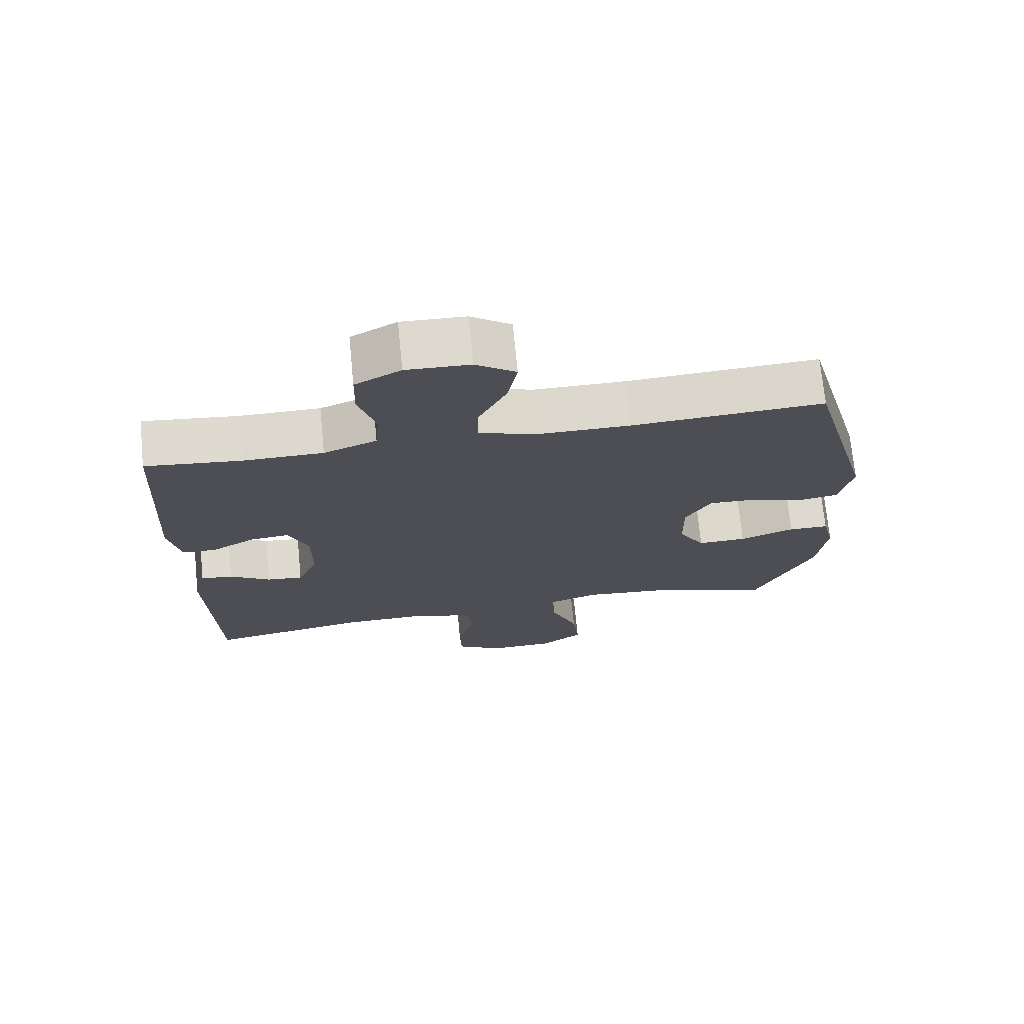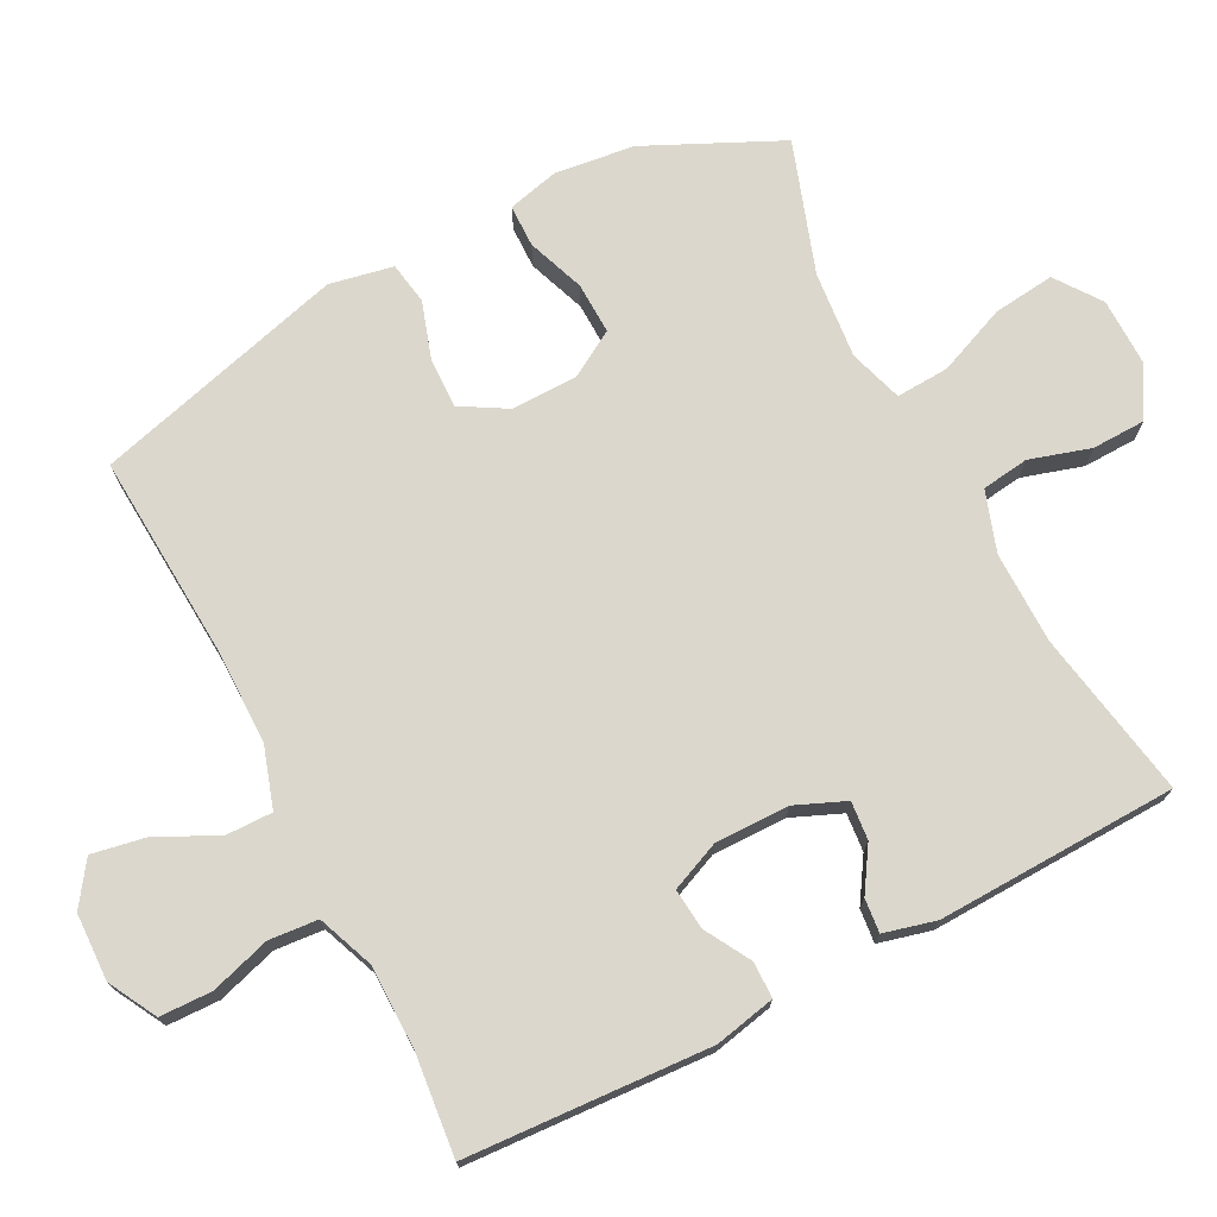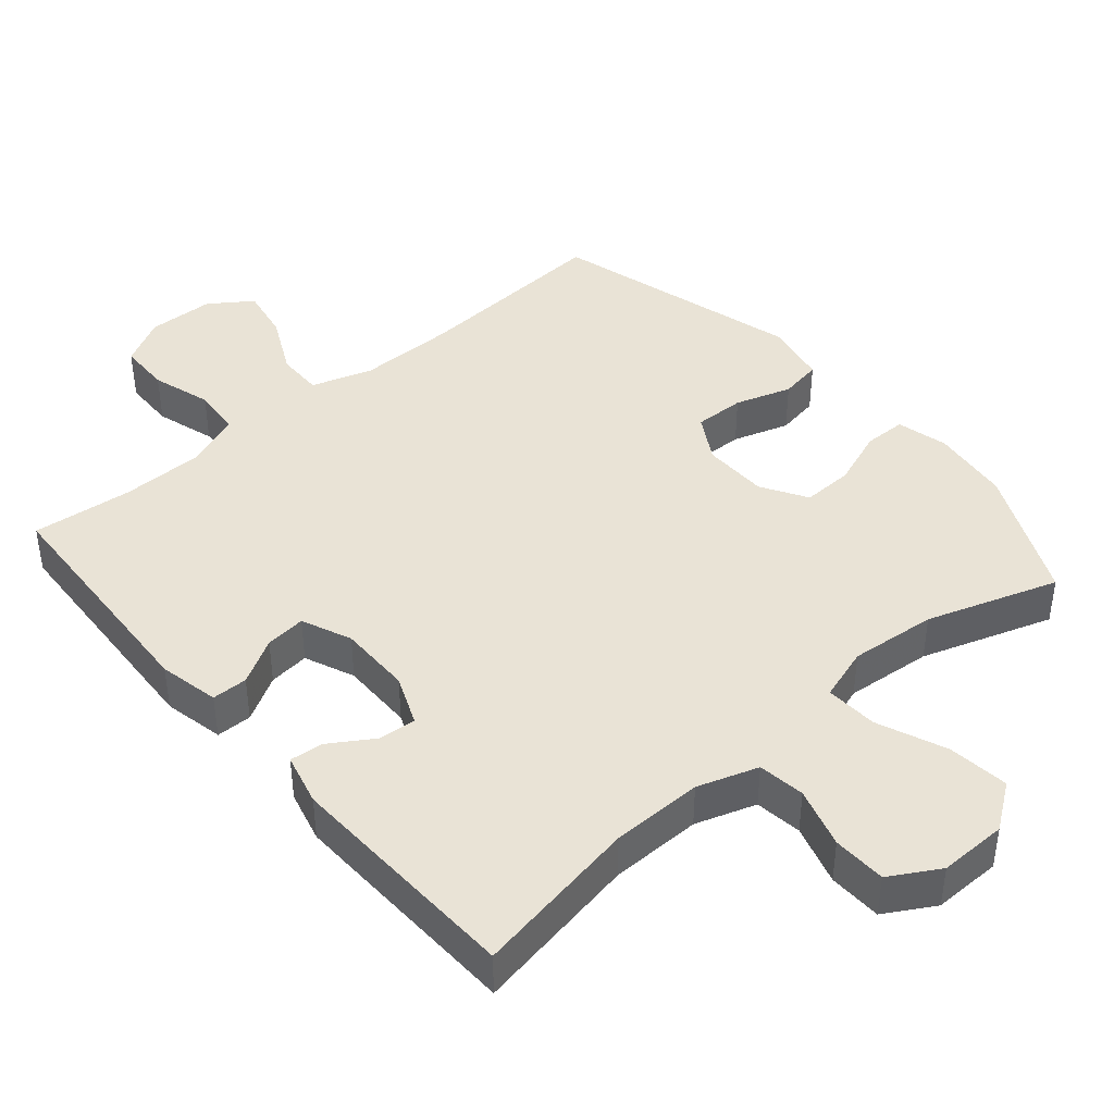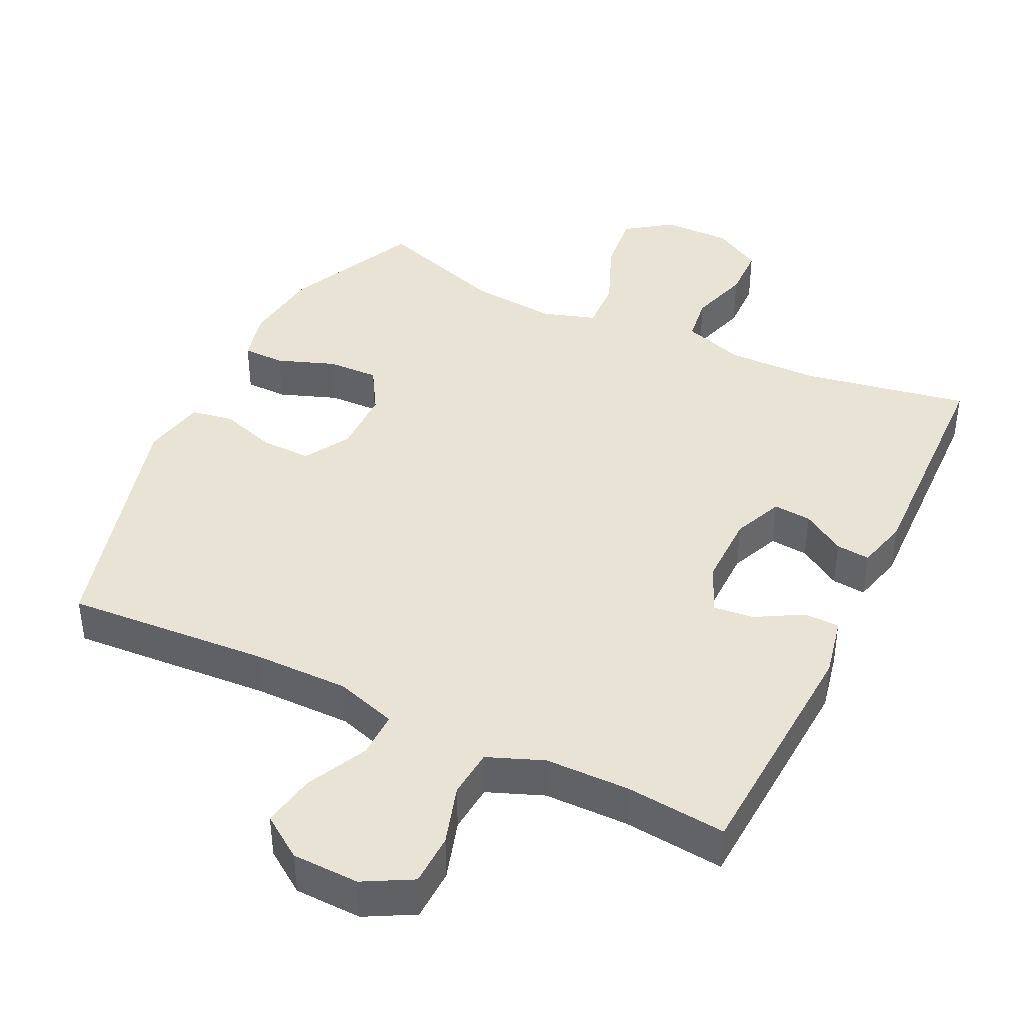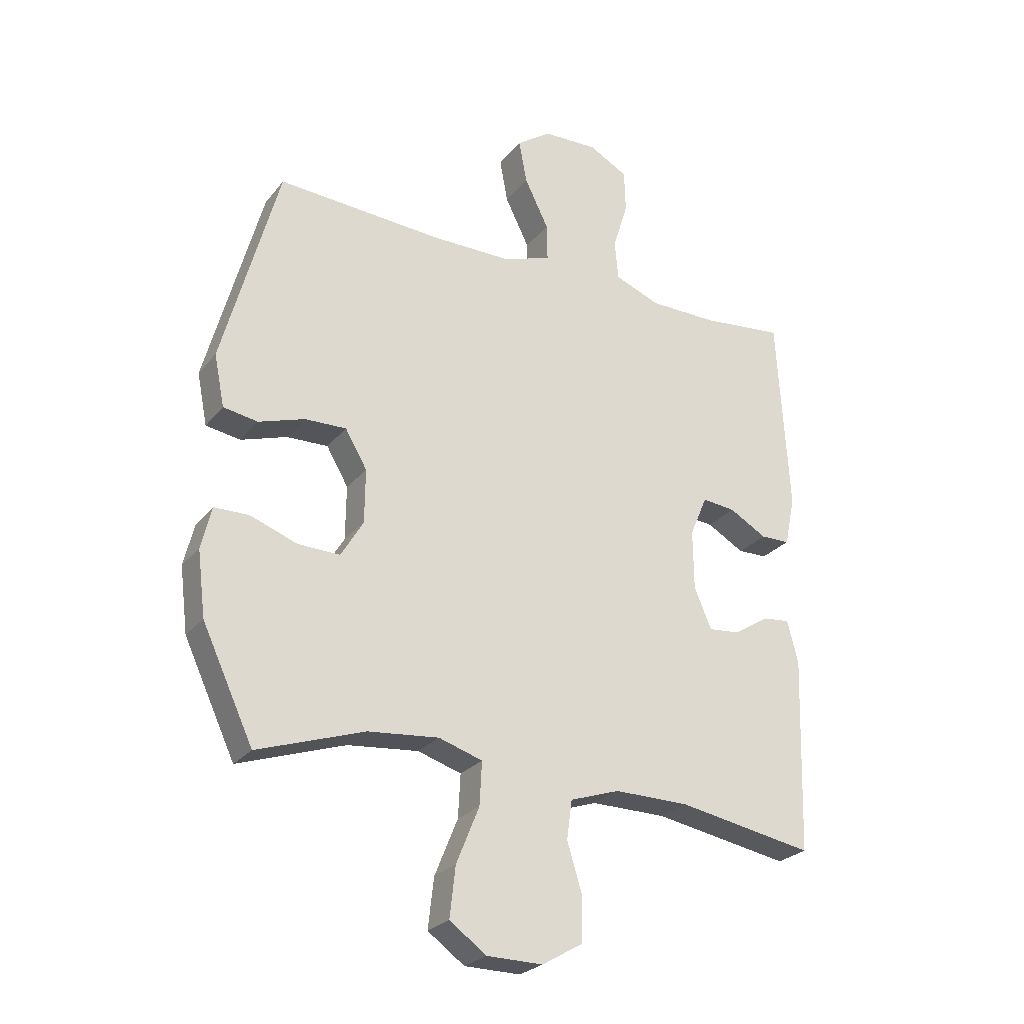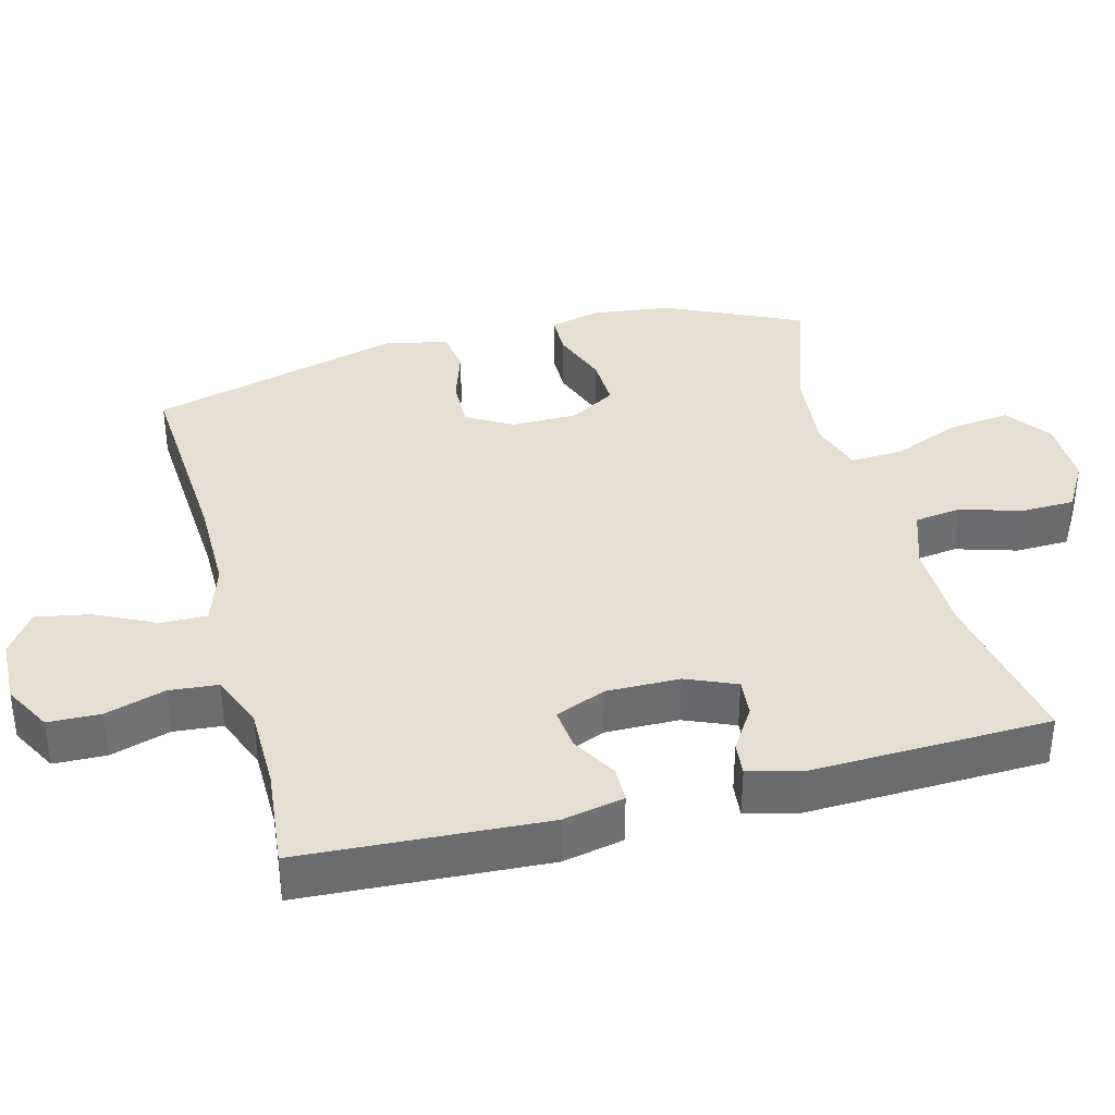
<metadata>
{"format":"obj","ext":"obj","renderer":"f3d","projection":"perspective","resolution":1024,"background":"white","views":[{"elev":72.1,"azim":174.4,"up":"+Z"},{"elev":73.2,"azim":62.6,"up":"+Y"},{"elev":42.2,"azim":139.3,"up":"+Y"},{"elev":41.2,"azim":25.7,"up":"+Y"},{"elev":-25.9,"azim":-29.6,"up":"+Z"},{"elev":36.8,"azim":75.3,"up":"+Y"}]}
</metadata>
<code>
v 0.5 0.07 0.5
v 0.52 0.07 0.155
v 0.502 0.07 0.069
v 0.451 0.07 0.068
v 0.386 0.07 0.105
v 0.328 0.07 0.111
v 0.298 0.07 0.04
v 0.299 0.07 -0.064
v 0.329 0.07 -0.135
v 0.383 0.07 -0.13
v 0.444 0.07 -0.091
v 0.492 0.07 -0.086
v 0.511 0.07 -0.16
v 0.5 0.07 -0.5
v 0.263 0.07 -0.458
v 0.133 0.07 -0.457
v 0.047 0.07 -0.486
v 0.038 0.07 -0.553
v 0.064 0.07 -0.639
v 0.062 0.07 -0.715
v -0.008 0.07 -0.756
v -0.105 0.07 -0.755
v -0.169 0.07 -0.709
v -0.159 0.07 -0.622
v -0.119 0.07 -0.524
v -0.115 0.07 -0.449
v -0.191 0.07 -0.425
v -0.314 0.07 -0.437
v -0.5 0.07 -0.5
v -0.589 0.07 -0.31
v -0.603 0.07 -0.197
v -0.585 0.07 -0.124
v -0.525 0.07 -0.123
v -0.443 0.07 -0.153
v -0.37 0.07 -0.155
v -0.331 0.07 -0.09
v -0.33 0.07 0.004
v -0.368 0.07 0.069
v -0.44 0.07 0.067
v -0.52 0.07 0.041
v -0.58 0.07 0.051
v -0.598 0.07 0.141
v -0.5 0.07 0.5
v -0.213 0.07 0.482
v -0.076 0.07 0.482
v 0.011 0.07 0.51
v 0.01 0.07 0.576
v -0.032 0.07 0.661
v -0.046 0.07 0.737
v 0.014 0.07 0.779
v 0.109 0.07 0.782
v 0.177 0.07 0.745
v 0.179 0.07 0.671
v 0.153 0.07 0.586
v 0.159 0.07 0.517
v 0.238 0.07 0.486
v 0.357 0.07 0.485
v 0.5 0 0.5
v 0.52 0 0.155
v 0.502 0 0.069
v 0.451 0 0.068
v 0.386 0 0.105
v 0.328 0 0.111
v 0.298 0 0.04
v 0.299 0 -0.064
v 0.329 0 -0.135
v 0.383 0 -0.13
v 0.444 0 -0.091
v 0.492 0 -0.086
v 0.511 0 -0.16
v 0.5 0 -0.5
v 0.263 0 -0.458
v 0.133 0 -0.457
v 0.047 0 -0.486
v 0.038 0 -0.553
v 0.064 0 -0.639
v 0.062 0 -0.715
v -0.008 0 -0.756
v -0.105 0 -0.755
v -0.169 0 -0.709
v -0.159 0 -0.622
v -0.119 0 -0.524
v -0.115 0 -0.449
v -0.191 0 -0.425
v -0.314 0 -0.437
v -0.5 0 -0.5
v -0.589 0 -0.31
v -0.603 0 -0.197
v -0.585 0 -0.124
v -0.525 0 -0.123
v -0.443 0 -0.153
v -0.37 0 -0.155
v -0.331 0 -0.09
v -0.33 0 0.004
v -0.368 0 0.069
v -0.44 0 0.067
v -0.52 0 0.041
v -0.58 0 0.051
v -0.598 0 0.141
v -0.5 0 0.5
v -0.213 0 0.482
v -0.076 0 0.482
v 0.011 0 0.51
v 0.01 0 0.576
v -0.032 0 0.661
v -0.046 0 0.737
v 0.014 0 0.779
v 0.109 0 0.782
v 0.177 0 0.745
v 0.179 0 0.671
v 0.153 0 0.586
v 0.159 0 0.517
v 0.238 0 0.486
v 0.357 0 0.485
f 51 52 53 54
f 51 54 55
f 50 51 55
f 47 48 49 50
f 46 47 50 55
f 45 46 55 56
f 41 42 43 44
f 39 40 41 44
f 38 39 44 45
f 37 38 45 56
f 31 32 33 34
f 31 34 35
f 28 29 30 31
f 27 28 31 35
f 26 27 35 36
f 22 23 24 25
f 22 25 26
f 21 22 26
f 18 19 20 21
f 17 18 21 26
f 16 17 26 36
f 12 13 14 15
f 10 11 12 15
f 9 10 15 16
f 8 9 16 36
f 2 3 4 5
f 57 1 2 5
f 57 5 6
f 56 57 6 7
f 36 37 56
f 7 8 36 56
f 111 110 109 108
f 112 111 108
f 112 108 107
f 107 106 105 104
f 112 107 104 103
f 113 112 103 102
f 101 100 99 98
f 101 98 97 96
f 102 101 96 95
f 113 102 95 94
f 91 90 89 88
f 92 91 88
f 88 87 86 85
f 92 88 85 84
f 93 92 84 83
f 82 81 80 79
f 83 82 79
f 83 79 78
f 78 77 76 75
f 83 78 75 74
f 93 83 74 73
f 72 71 70 69
f 72 69 68 67
f 73 72 67 66
f 93 73 66 65
f 62 61 60 59
f 62 59 58 114
f 63 62 114
f 64 63 114 113
f 113 94 93
f 113 93 65 64
f 1 58 59 2
f 2 59 60 3
f 3 60 61 4
f 4 61 62 5
f 5 62 63 6
f 6 63 64 7
f 7 64 65 8
f 8 65 66 9
f 9 66 67 10
f 10 67 68 11
f 11 68 69 12
f 12 69 70 13
f 13 70 71 14
f 14 71 72 15
f 15 72 73 16
f 16 73 74 17
f 17 74 75 18
f 18 75 76 19
f 19 76 77 20
f 20 77 78 21
f 21 78 79 22
f 22 79 80 23
f 23 80 81 24
f 24 81 82 25
f 25 82 83 26
f 26 83 84 27
f 27 84 85 28
f 28 85 86 29
f 29 86 87 30
f 30 87 88 31
f 31 88 89 32
f 32 89 90 33
f 33 90 91 34
f 34 91 92 35
f 35 92 93 36
f 36 93 94 37
f 37 94 95 38
f 38 95 96 39
f 39 96 97 40
f 40 97 98 41
f 41 98 99 42
f 42 99 100 43
f 43 100 101 44
f 44 101 102 45
f 45 102 103 46
f 46 103 104 47
f 47 104 105 48
f 48 105 106 49
f 49 106 107 50
f 50 107 108 51
f 51 108 109 52
f 52 109 110 53
f 53 110 111 54
f 54 111 112 55
f 55 112 113 56
f 56 113 114 57
f 57 114 58 1

</code>
